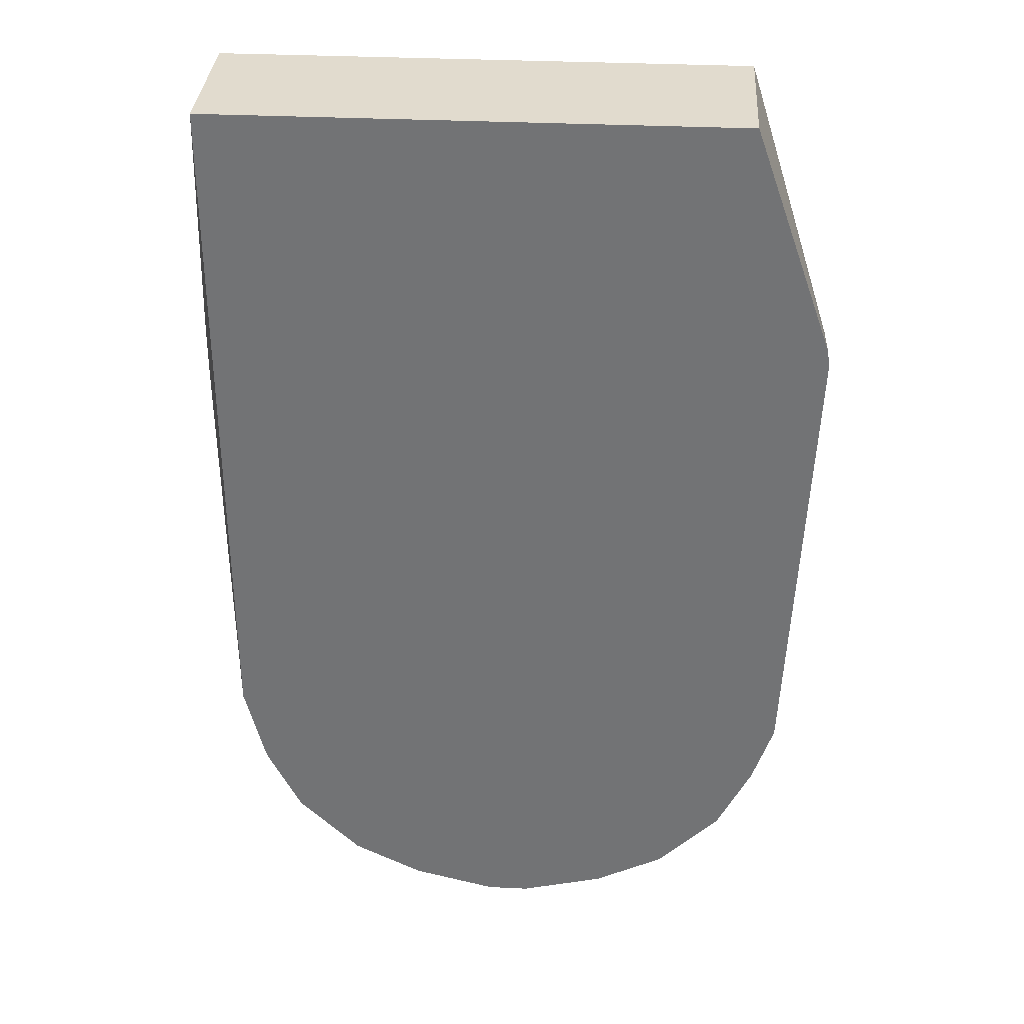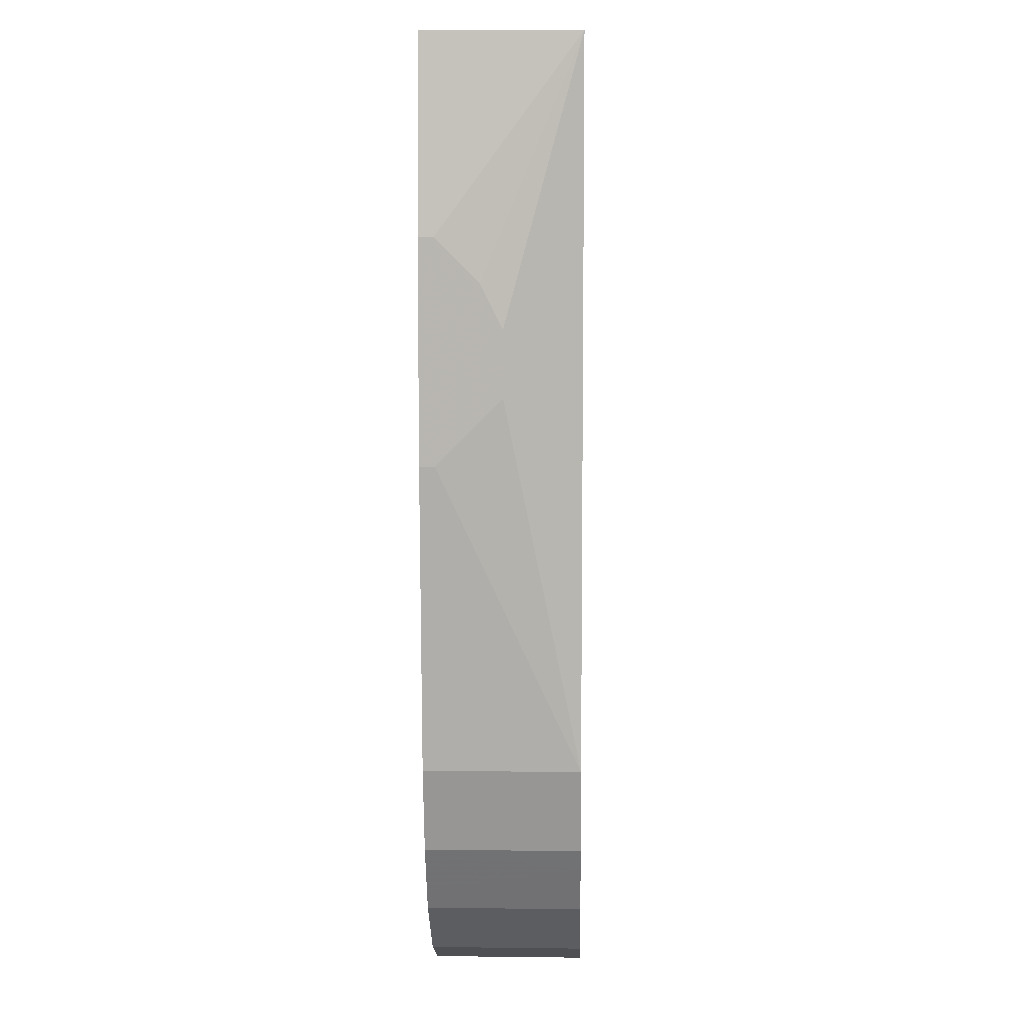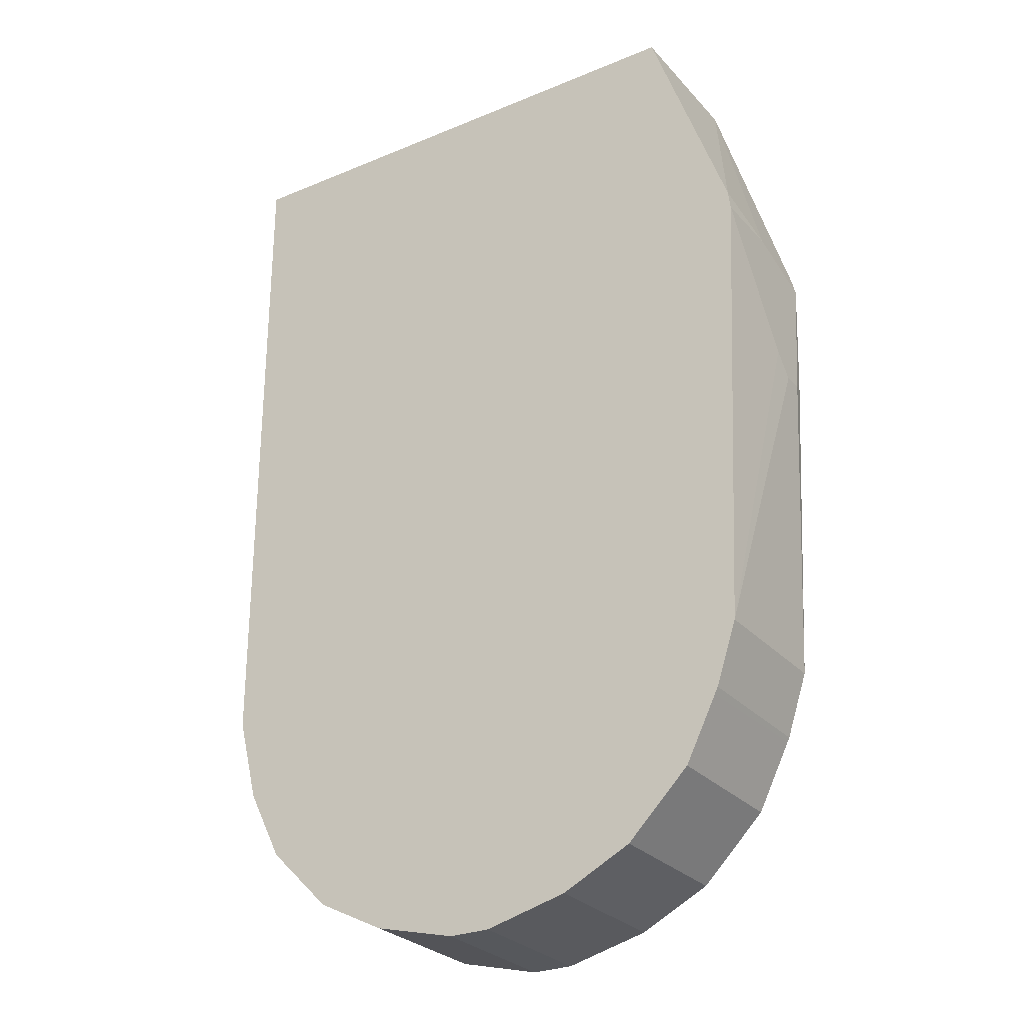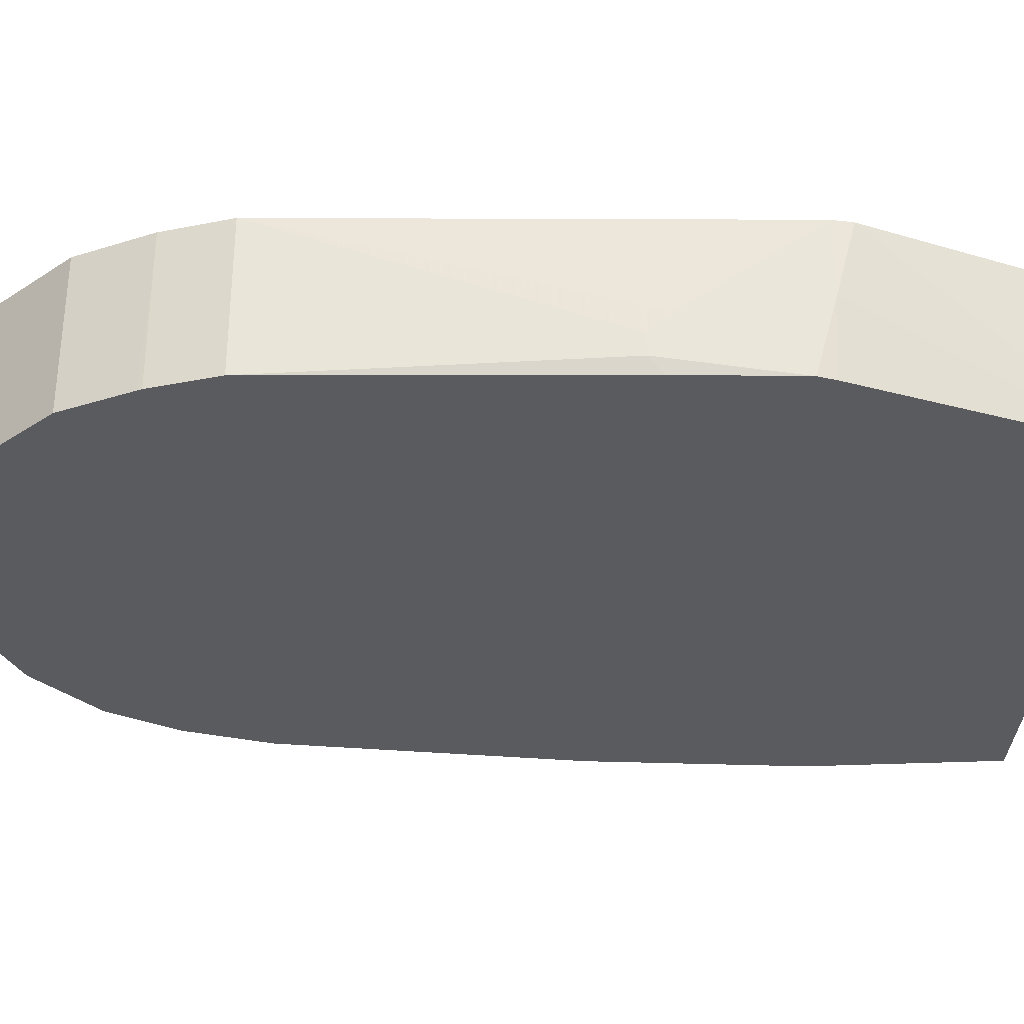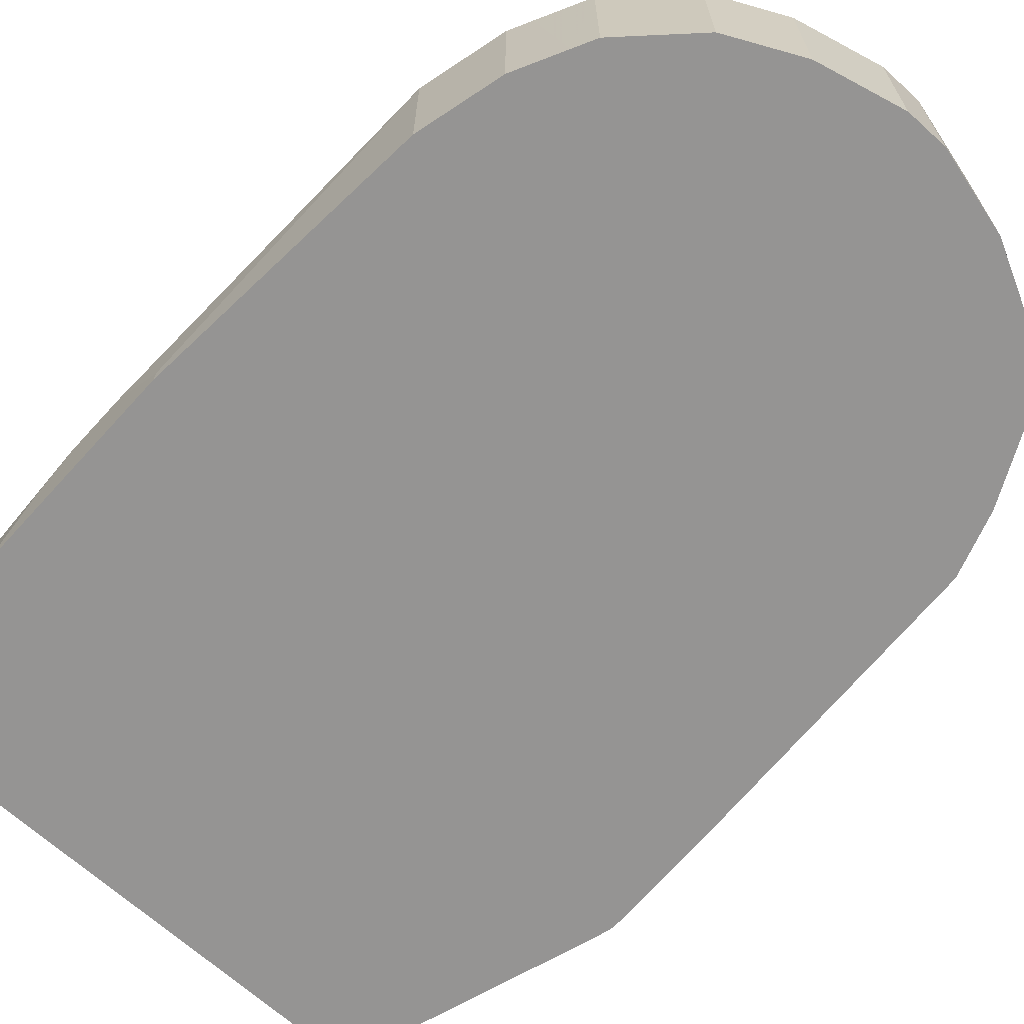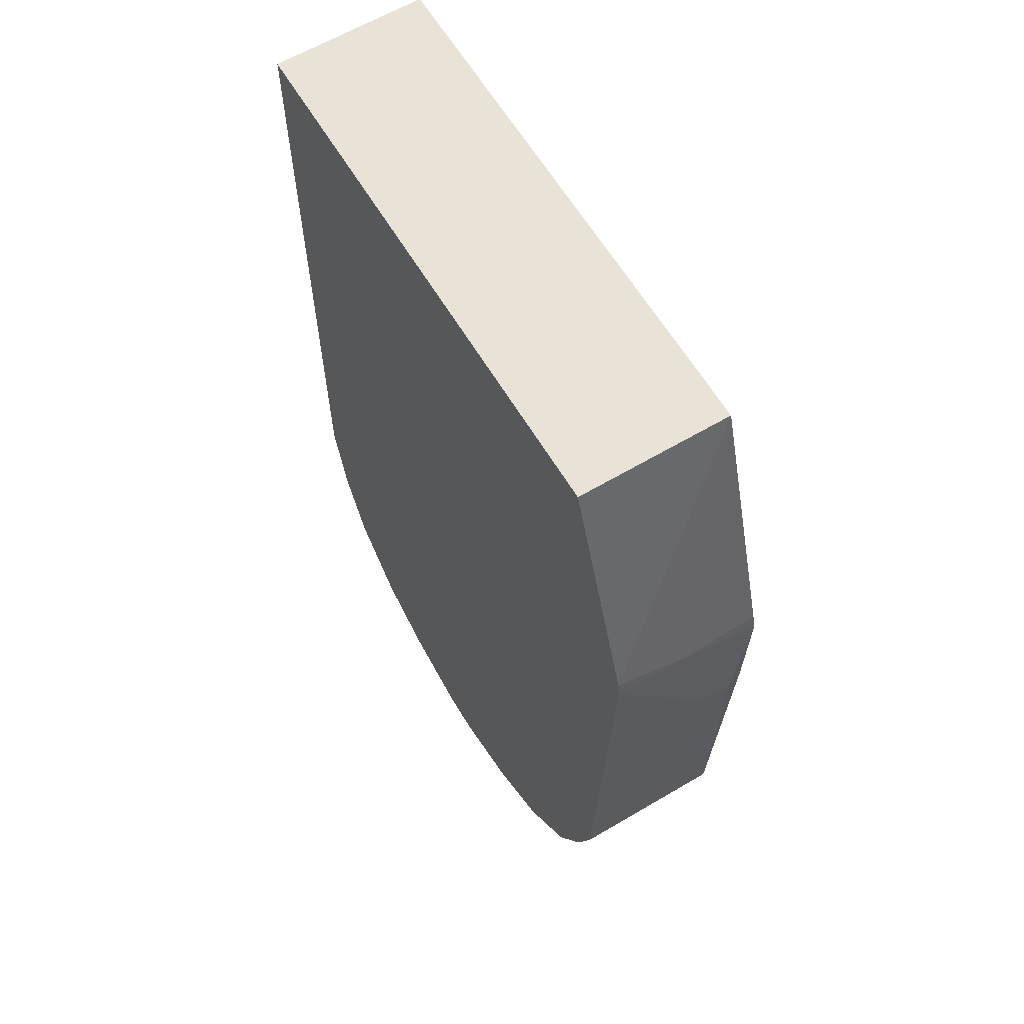
<metadata>
{"format":"obj","ext":"obj","renderer":"f3d","projection":"perspective","resolution":1024,"background":"white","views":[{"elev":33.8,"azim":-176.3,"up":"+Z"},{"elev":7.9,"azim":91.9,"up":"+Z"},{"elev":-27.7,"azim":-147.5,"up":"+Z"},{"elev":-32.8,"azim":-92.9,"up":"+Y"},{"elev":-67.1,"azim":137.7,"up":"+Y"},{"elev":62.5,"azim":-120.9,"up":"+Z"}]}
</metadata>
<code>
v -0.2862 -0.05724 -0.229
v -0.2098 -0.1277 -0.00312
v -0.2841 0.009215 -0.2119
v -0.2862 0.009215 -0.229
v -0.2862 -0.1277 -0.248
v -0.2823 -0.1277 -0.2329
v 0.2671 -0.1277 -0.00312
v -0.2098 0.009215 -0.00312
v -0.2862 -0.0763 -0.3434
v -0.2671 0.009215 -0.6486
v -0.2862 -0.1145 -0.3625
v -0.2829 -0.1277 -0.351
v 0.2671 0.009215 -0.00312
v 0.2862 -0.1277 -0.1717
v -0.2862 -0.09538 -0.3625
v -0.248 0.009215 -0.7059
v -0.2671 -0.1277 -0.6486
v 0.2862 -0.1145 -0.1717
v 0.2862 -0.0763 -0.2099
v 0.2862 -0.05724 -0.248
v 0.2671 0.009215 -0.6295
v 0.2862 -0.1277 -0.3625
v -0.2449 0.009215 -0.7119
v -0.246 -0.1277 -0.7097
v -0.248 -0.1277 -0.7059
v 0.2862 -0.05724 -0.3053
v 0.2671 -0.1277 -0.6295
v 0.248 0.009215 -0.7059
v 0.2862 -0.0763 -0.3244
v 0.2862 -0.1145 -0.3625
v -0.2322 0.009215 -0.7374
v -0.2206 -0.1277 -0.7606
v 0.248 -0.1277 -0.7059
v 0.2381 0.009215 -0.7255
v -0.2162 0.009215 -0.7694
v -0.2162 -0.1277 -0.7694
v 0.226 -0.1277 -0.7498
v 0.2162 0.009215 -0.7694
v -0.1589 0.009215 -0.8266
v -0.1589 -0.1277 -0.8266
v 0.2162 -0.1277 -0.7694
v 0.1589 0.009215 -0.8266
v -0.1335 0.009215 -0.8394
v -0.1551 -0.1277 -0.8286
v 0.1589 -0.1277 -0.8266
v 0.1532 0.009215 -0.8295
v -0.1296 -0.1277 -0.8413
v -0.09535 0.009215 -0.8585
v 0.1584 -0.1277 -0.8269
v 0.1394 -0.1277 -0.8365
v 0.1151 0.009215 -0.8486
v -0.09535 -0.1277 -0.8585
v -0.01905 0.009215 -0.8776
v 0.09535 -0.1277 -0.8585
v 0.09535 0.009215 -0.8585
v -0.01905 -0.1277 -0.8776
v 0.01905 0.009215 -0.8776
v 0.01905 -0.1277 -0.8776
f 14 29 26
f 21 30 22
f 21 29 30
f 21 26 29
f 21 33 28
f 21 27 33
f 16 24 25
f 16 23 24
f 14 19 18
f 14 20 19
f 14 26 20
f 14 30 29
f 7 18 13
f 13 26 21
f 13 20 26
f 13 19 20
f 13 18 19
f 11 17 12
f 10 11 15
f 54 57 55
f 10 25 17
f 10 16 25
f 9 10 15
f 21 22 27
f 14 22 30
f 23 31 24
f 54 58 57
f 28 33 34
f 7 14 18
f 53 58 56
f 53 57 58
f 51 54 55
f 50 54 51
f 48 56 52
f 48 53 56
f 47 48 52
f 46 50 51
f 46 49 50
f 43 48 47
f 43 47 44
f 42 49 46
f 42 45 49
f 39 44 40
f 39 43 44
f 38 45 42
f 38 41 45
f 37 41 38
f 35 40 36
f 35 39 40
f 34 37 38
f 33 37 34
f 32 35 36
f 31 35 32
f 24 31 32
f 5 11 12
f 10 17 11
f 3 10 4
f 2 58 54
f 2 56 58
f 2 52 56
f 2 47 52
f 2 44 47
f 2 40 44
f 2 36 40
f 2 32 36
f 2 24 32
f 2 25 24
f 2 12 17
f 2 5 12
f 2 6 5
f 2 8 3
f 2 13 8
f 2 7 13
f 1 6 2
f 1 5 6
f 1 11 5
f 1 15 11
f 1 9 15
f 1 4 9
f 1 3 4
f 1 2 3
f 4 10 9
f 2 54 50
f 2 50 49
f 2 17 25
f 2 45 41
f 2 49 45
f 3 23 16
f 3 31 23
f 3 35 31
f 3 39 35
f 3 43 39
f 3 48 43
f 3 53 48
f 3 57 53
f 3 55 57
f 3 51 55
f 3 46 51
f 3 42 46
f 3 16 10
f 3 34 38
f 3 38 42
f 2 37 33
f 2 33 27
f 2 27 22
f 2 22 14
f 2 41 37
f 3 8 13
f 3 13 21
f 3 21 28
f 3 28 34
f 2 14 7

</code>
